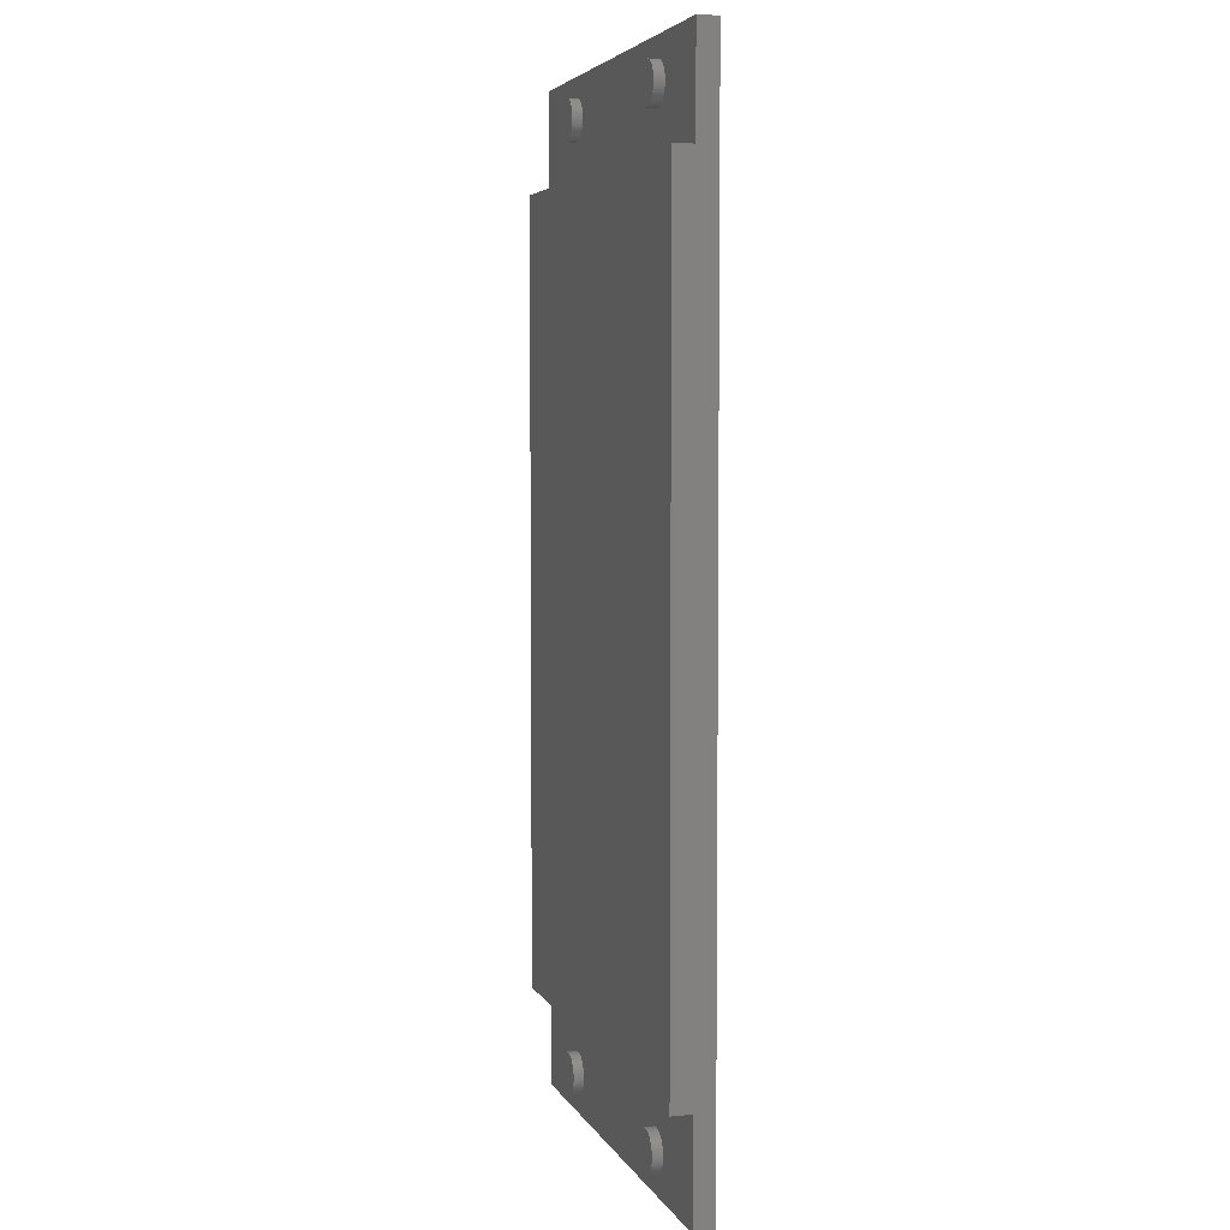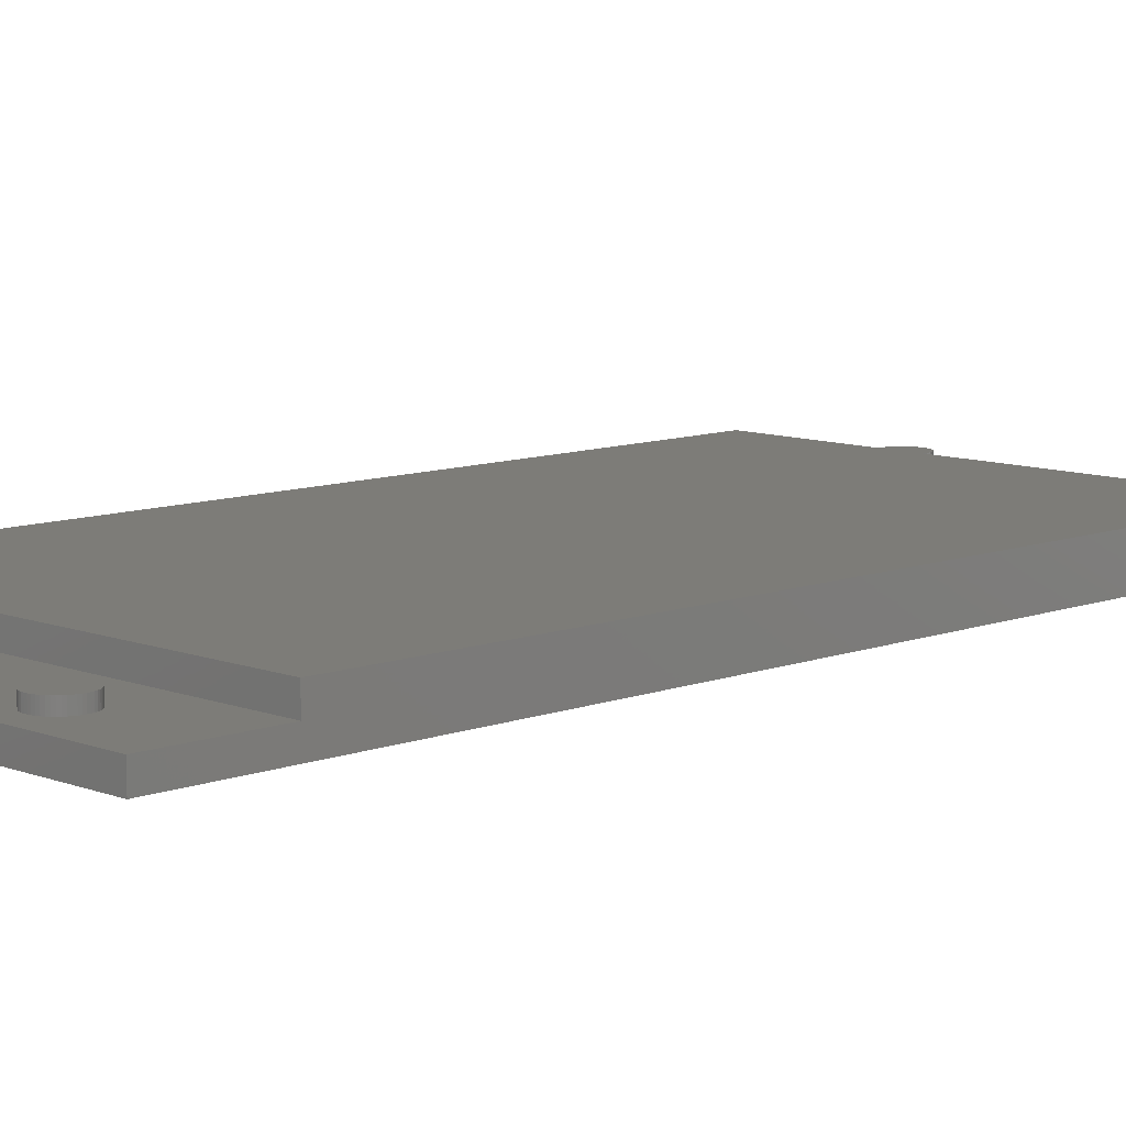
<metadata>
{"format":"stl","ext":"stl","renderer":"f3d","projection":"perspective","resolution":1024,"background":"white","views":[{"elev":4.8,"azim":73.6,"up":"+Y"},{"elev":9.5,"azim":45.3,"up":"+Z"}]}
</metadata>
<code>
# stl→obj: 416 verts, 828 faces
v 0 98 0
v 0 88 2
v 0 98 2
v 0 10 2
v 0 88 4
v 0 0 0
v 0 0 2
v 0 10 4
v 45 10 4
v 45 88 4
v 45 88 2
v 45 98 0
v 45 98 2
v 45 10 2
v 45 0 0
v 45 0 2
v 36.98 4.251 2
v 37 4 2
v 36.94 4.497 2
v 36.86 4.736 2
v 36.75 4.964 2
v 36.62 5.176 2
v 36.46 5.369 2
v 36.27 5.541 2
v 36.07 5.689 2
v 35.85 5.81 2
v 35.62 5.902 2
v 35.37 5.965 2
v 35.13 5.996 2
v 34.87 5.996 2
v 34.63 5.965 2
v 34.38 5.902 2
v 33.02 4.251 2
v 12 4 2
v 33 4 2
v 11.98 4.251 2
v 33.06 4.497 2
v 11.94 4.497 2
v 33.14 4.736 2
v 11.86 4.736 2
v 33.25 4.964 2
v 11.75 4.964 2
v 33.38 5.176 2
v 11.62 5.176 2
v 33.54 5.369 2
v 11.46 5.369 2
v 33.73 5.541 2
v 11.27 5.541 2
v 33.93 5.689 2
v 11.07 5.689 2
v 34.15 5.81 2
v 10.85 5.81 2
v 10.62 5.902 2
v 10.37 5.965 2
v 10.13 5.996 2
v 8.016 4.251 2
v 8.063 4.497 2
v 8.14 4.736 2
v 8.247 4.964 2
v 8.382 5.176 2
v 8.542 5.369 2
v 8.725 5.541 2
v 8.928 5.689 2
v 9.148 5.81 2
v 9.382 5.902 2
v 9.625 5.965 2
v 9.874 5.996 2
v 36.98 3.749 2
v 36.94 3.503 2
v 36.86 3.264 2
v 36.75 3.036 2
v 36.62 2.824 2
v 36.46 2.631 2
v 36.27 2.459 2
v 36.07 2.311 2
v 35.85 2.19 2
v 35.62 2.098 2
v 35.37 2.035 2
v 35.13 2.004 2
v 34.87 2.004 2
v 34.63 2.035 2
v 33.02 3.749 2
v 11.98 3.749 2
v 33.06 3.503 2
v 11.94 3.503 2
v 33.14 3.264 2
v 11.86 3.264 2
v 33.25 3.036 2
v 11.75 3.036 2
v 33.38 2.824 2
v 11.62 2.824 2
v 33.54 2.631 2
v 11.46 2.631 2
v 33.73 2.459 2
v 11.27 2.459 2
v 33.93 2.311 2
v 11.07 2.311 2
v 34.15 2.19 2
v 10.85 2.19 2
v 34.38 2.098 2
v 10.62 2.098 2
v 10.37 2.035 2
v 10.13 2.004 2
v 9.874 2.004 2
v 8 4 2
v 8.016 3.749 2
v 8.063 3.503 2
v 8.14 3.264 2
v 8.247 3.036 2
v 8.382 2.824 2
v 8.542 2.631 2
v 9.625 2.035 2
v 9.382 2.098 2
v 9.148 2.19 2
v 8.928 2.311 2
v 8.725 2.459 2
v 36.98 93.75 2
v 37 94 2
v 36.98 94.25 2
v 36.94 94.5 2
v 36.86 94.74 2
v 36.75 94.96 2
v 36.62 95.18 2
v 36.46 95.37 2
v 36.27 95.54 2
v 36.07 95.69 2
v 35.85 95.81 2
v 35.62 95.9 2
v 35.37 95.96 2
v 35.13 96 2
v 34.87 96 2
v 34.63 95.96 2
v 33.02 94.25 2
v 12 94 2
v 33 94 2
v 11.98 94.25 2
v 33.06 94.5 2
v 11.94 94.5 2
v 33.14 94.74 2
v 11.86 94.74 2
v 33.25 94.96 2
v 11.75 94.96 2
v 33.38 95.18 2
v 11.62 95.18 2
v 33.54 95.37 2
v 11.46 95.37 2
v 33.73 95.54 2
v 11.27 95.54 2
v 33.93 95.69 2
v 11.07 95.69 2
v 34.15 95.81 2
v 10.85 95.81 2
v 34.38 95.9 2
v 10.62 95.9 2
v 10.37 95.96 2
v 10.13 96 2
v 8.016 94.25 2
v 8 94 2
v 8.063 94.5 2
v 8.14 94.74 2
v 8.247 94.96 2
v 8.382 95.18 2
v 8.542 95.37 2
v 8.725 95.54 2
v 8.928 95.69 2
v 9.148 95.81 2
v 9.382 95.9 2
v 9.625 95.96 2
v 9.874 96 2
v 36.94 93.5 2
v 36.86 93.26 2
v 36.75 93.04 2
v 36.62 92.82 2
v 36.46 92.63 2
v 36.27 92.46 2
v 36.07 92.31 2
v 35.85 92.19 2
v 35.62 92.1 2
v 35.37 92.04 2
v 35.13 92 2
v 34.87 92 2
v 34.63 92.04 2
v 34.38 92.1 2
v 33.02 93.75 2
v 11.98 93.75 2
v 33.06 93.5 2
v 11.94 93.5 2
v 33.14 93.26 2
v 11.86 93.26 2
v 33.25 93.04 2
v 11.75 93.04 2
v 33.38 92.82 2
v 11.62 92.82 2
v 33.54 92.63 2
v 11.46 92.63 2
v 33.73 92.46 2
v 11.27 92.46 2
v 33.93 92.31 2
v 11.07 92.31 2
v 34.15 92.19 2
v 10.85 92.19 2
v 10.62 92.1 2
v 10.37 92.04 2
v 10.13 92 2
v 9.874 92 2
v 8.016 93.75 2
v 8.063 93.5 2
v 8.14 93.26 2
v 8.247 93.04 2
v 8.382 92.82 2
v 8.542 92.63 2
v 8.725 92.46 2
v 9.625 92.04 2
v 9.382 92.1 2
v 9.148 92.19 2
v 8.928 92.31 2
v 8.063 4.497 3
v 8.016 4.251 3
v 11.75 4.964 3
v 11.62 5.176 3
v 10.62 5.902 3
v 10.85 5.81 3
v 8.928 5.689 3
v 9.148 5.81 3
v 8.14 4.736 3
v 11.94 3.503 3
v 11.98 3.749 3
v 11.27 5.541 3
v 11.46 5.369 3
v 9.874 5.996 3
v 10.13 5.996 3
v 11.07 5.689 3
v 8 4 3
v 8.382 5.176 3
v 8.247 4.964 3
v 9.382 5.902 3
v 9.625 5.965 3
v 8.542 5.369 3
v 12 4 3
v 11.98 4.251 3
v 11.86 3.264 3
v 8.928 2.311 3
v 8.725 2.459 3
v 10.37 5.965 3
v 11.94 4.497 3
v 11.86 4.736 3
v 11.75 3.036 3
v 11.62 2.824 3
v 11.46 2.631 3
v 11.27 2.459 3
v 11.07 2.311 3
v 10.85 2.19 3
v 10.62 2.098 3
v 10.37 2.035 3
v 10.13 2.004 3
v 9.874 2.004 3
v 9.625 2.035 3
v 9.382 2.098 3
v 9.148 2.19 3
v 8.725 5.541 3
v 8.542 2.631 3
v 8.382 2.824 3
v 8.247 3.036 3
v 8.14 3.264 3
v 8.063 3.503 3
v 8.016 3.749 3
v 37 4 3
v 36.98 4.251 3
v 34.63 5.965 3
v 34.87 5.996 3
v 35.37 2.035 3
v 35.13 2.004 3
v 36.27 5.541 3
v 36.46 5.369 3
v 33.54 5.369 3
v 33.38 5.176 3
v 33.93 5.689 3
v 34.15 5.81 3
v 36.86 4.736 3
v 36.75 4.964 3
v 36.94 4.497 3
v 35.62 5.902 3
v 35.85 5.81 3
v 36.07 5.689 3
v 33.25 4.964 3
v 33.14 4.736 3
v 33.06 4.497 3
v 33.02 4.251 3
v 33.73 5.541 3
v 34.38 5.902 3
v 35.62 2.098 3
v 36.62 5.176 3
v 35.13 5.996 3
v 35.37 5.965 3
v 33 4 3
v 36.98 3.749 3
v 36.94 3.503 3
v 36.86 3.264 3
v 36.75 3.036 3
v 36.62 2.824 3
v 36.46 2.631 3
v 36.27 2.459 3
v 36.07 2.311 3
v 35.85 2.19 3
v 34.87 2.004 3
v 34.63 2.035 3
v 34.38 2.098 3
v 34.15 2.19 3
v 33.93 2.311 3
v 33.73 2.459 3
v 33.54 2.631 3
v 33.38 2.824 3
v 33.25 3.036 3
v 33.14 3.264 3
v 33.06 3.503 3
v 33.02 3.749 3
v 12 94 3
v 11.98 94.25 3
v 9.625 95.96 3
v 9.874 96 3
v 11.27 95.54 3
v 11.46 95.37 3
v 8.542 95.37 3
v 8.382 95.18 3
v 8.928 95.69 3
v 9.148 95.81 3
v 11.86 94.74 3
v 11.75 94.96 3
v 11.94 94.5 3
v 10.62 95.9 3
v 10.85 95.81 3
v 10.13 96 3
v 10.37 95.96 3
v 11.07 95.69 3
v 8.247 94.96 3
v 8.14 94.74 3
v 8.063 94.5 3
v 8.016 94.25 3
v 8 94 3
v 8.016 93.75 3
v 8.725 95.54 3
v 9.382 95.9 3
v 11.98 93.75 3
v 10.62 92.1 3
v 10.37 92.04 3
v 11.62 95.18 3
v 11.62 92.82 3
v 11.75 93.04 3
v 11.94 93.5 3
v 8.063 93.5 3
v 8.14 93.26 3
v 8.247 93.04 3
v 11.07 92.31 3
v 10.85 92.19 3
v 11.86 93.26 3
v 11.46 92.63 3
v 11.27 92.46 3
v 10.13 92 3
v 9.874 92 3
v 9.625 92.04 3
v 9.382 92.1 3
v 9.148 92.19 3
v 8.928 92.31 3
v 8.725 92.46 3
v 8.542 92.63 3
v 8.382 92.82 3
v 33.06 94.5 3
v 33.02 94.25 3
v 36.75 94.96 3
v 36.62 95.18 3
v 35.62 95.9 3
v 35.85 95.81 3
v 33.93 95.69 3
v 34.15 95.81 3
v 33.14 94.74 3
v 36.94 93.5 3
v 36.98 93.75 3
v 36.27 95.54 3
v 36.46 95.37 3
v 36.07 95.69 3
v 33.38 95.18 3
v 33.25 94.96 3
v 34.38 95.9 3
v 34.63 95.96 3
v 33.54 95.37 3
v 37 94 3
v 36.98 94.25 3
v 36.86 93.26 3
v 33.93 92.31 3
v 33.73 92.46 3
v 34.87 96 3
v 35.37 95.96 3
v 35.13 96 3
v 33 94 3
v 33.02 93.75 3
v 33.73 95.54 3
v 33.06 93.5 3
v 33.54 92.63 3
v 35.62 92.1 3
v 35.37 92.04 3
v 36.86 94.74 3
v 36.94 94.5 3
v 36.75 93.04 3
v 36.62 92.82 3
v 36.46 92.63 3
v 36.27 92.46 3
v 36.07 92.31 3
v 35.85 92.19 3
v 35.13 92 3
v 34.87 92 3
v 34.63 92.04 3
v 34.38 92.1 3
v 34.15 92.19 3
v 33.38 92.82 3
v 33.25 93.04 3
v 33.14 93.26 3
f 1 2 3
f 2 4 5
f 1 4 2
f 6 4 1
f 4 6 7
f 5 4 8
f 5 9 10
f 9 5 8
f 10 9 11
f 11 12 13
f 14 11 9
f 11 14 12
f 15 14 16
f 14 15 12
f 12 3 13
f 3 12 1
f 6 12 15
f 12 6 1
f 6 16 7
f 16 6 15
f 17 16 14
f 16 17 18
f 14 19 17
f 14 20 19
f 14 21 20
f 14 22 21
f 14 23 22
f 14 24 23
f 14 25 24
f 14 26 25
f 14 27 26
f 14 28 27
f 14 29 28
f 14 30 29
f 14 31 30
f 14 32 31
f 33 34 35
f 36 33 37
f 38 37 39
f 40 39 41
f 42 41 43
f 44 43 45
f 46 45 47
f 48 47 49
f 50 49 51
f 52 51 32
f 53 32 14
f 33 36 34
f 37 38 36
f 39 40 38
f 41 42 40
f 43 44 42
f 45 46 44
f 47 48 46
f 49 50 48
f 51 52 50
f 32 53 52
f 14 54 53
f 4 54 14
f 54 4 55
f 7 56 4
f 57 4 56
f 58 4 57
f 59 4 58
f 60 4 59
f 61 4 60
f 62 4 61
f 63 4 62
f 64 4 63
f 65 4 64
f 66 4 65
f 67 4 66
f 55 4 67
f 68 16 18
f 69 16 68
f 70 16 69
f 71 16 70
f 72 16 71
f 73 16 72
f 74 16 73
f 75 16 74
f 76 16 75
f 77 16 76
f 78 16 77
f 79 16 78
f 80 16 79
f 81 16 80
f 34 82 35
f 83 82 34
f 82 83 84
f 85 84 83
f 84 85 86
f 87 86 85
f 86 87 88
f 89 88 87
f 88 89 90
f 91 90 89
f 90 91 92
f 93 92 91
f 92 93 94
f 95 94 93
f 94 95 96
f 97 96 95
f 96 97 98
f 99 98 97
f 98 99 100
f 101 100 99
f 100 101 81
f 102 81 101
f 81 102 16
f 7 102 103
f 7 103 104
f 56 7 105
f 105 7 106
f 106 7 107
f 107 7 108
f 108 7 109
f 109 7 110
f 110 7 111
f 102 7 16
f 112 7 104
f 113 7 112
f 114 7 113
f 115 7 114
f 116 7 115
f 111 7 116
f 4 9 8
f 9 4 14
f 117 13 118
f 13 119 118
f 13 120 119
f 13 121 120
f 13 122 121
f 13 123 122
f 13 124 123
f 13 125 124
f 13 126 125
f 13 127 126
f 13 128 127
f 13 129 128
f 13 130 129
f 13 131 130
f 13 132 131
f 133 134 135
f 136 133 137
f 138 137 139
f 140 139 141
f 142 141 143
f 144 143 145
f 146 145 147
f 148 147 149
f 150 149 151
f 152 151 153
f 154 153 132
f 155 132 13
f 133 136 134
f 137 138 136
f 139 140 138
f 141 142 140
f 143 144 142
f 145 146 144
f 147 148 146
f 149 150 148
f 151 152 150
f 153 154 152
f 132 155 154
f 3 155 13
f 155 3 156
f 157 3 158
f 159 3 157
f 160 3 159
f 161 3 160
f 162 3 161
f 163 3 162
f 164 3 163
f 165 3 164
f 166 3 165
f 167 3 166
f 168 3 167
f 169 3 168
f 156 3 169
f 13 117 11
f 170 11 117
f 171 11 170
f 172 11 171
f 173 11 172
f 174 11 173
f 175 11 174
f 176 11 175
f 177 11 176
f 178 11 177
f 179 11 178
f 180 11 179
f 181 11 180
f 182 11 181
f 183 11 182
f 134 184 135
f 185 184 134
f 184 185 186
f 187 186 185
f 186 187 188
f 189 188 187
f 188 189 190
f 191 190 189
f 190 191 192
f 193 192 191
f 192 193 194
f 195 194 193
f 194 195 196
f 197 196 195
f 196 197 198
f 199 198 197
f 198 199 200
f 201 200 199
f 200 201 183
f 202 183 201
f 183 202 11
f 203 11 202
f 2 203 204
f 2 204 205
f 3 206 158
f 2 206 3
f 206 2 207
f 207 2 208
f 208 2 209
f 209 2 210
f 210 2 211
f 211 2 212
f 203 2 11
f 213 2 205
f 214 2 213
f 215 2 214
f 216 2 215
f 212 2 216
f 11 5 10
f 5 11 2
f 56 217 57
f 217 56 218
f 219 44 220
f 44 219 42
f 52 221 222
f 221 52 53
f 64 223 224
f 223 64 63
f 57 225 58
f 225 57 217
f 226 83 227
f 83 226 85
f 46 228 229
f 228 46 48
f 55 230 231
f 230 55 67
f 48 232 228
f 232 48 50
f 105 218 56
f 218 105 233
f 59 234 60
f 234 59 235
f 66 236 237
f 236 66 65
f 60 238 61
f 238 60 234
f 239 36 240
f 36 239 34
f 241 85 226
f 85 241 87
f 116 242 243
f 242 116 115
f 220 46 229
f 46 220 44
f 67 237 230
f 237 67 66
f 53 244 221
f 244 53 54
f 54 231 244
f 231 54 55
f 50 222 232
f 222 50 52
f 240 227 239
f 245 227 240
f 245 226 227
f 246 226 245
f 246 241 226
f 219 241 246
f 219 247 241
f 220 247 219
f 220 248 247
f 229 248 220
f 229 249 248
f 228 249 229
f 228 250 249
f 232 250 228
f 232 251 250
f 222 251 232
f 222 252 251
f 221 252 222
f 221 253 252
f 244 253 221
f 244 254 253
f 231 254 244
f 231 255 254
f 230 255 231
f 230 256 255
f 237 256 230
f 237 257 256
f 236 257 237
f 236 258 257
f 224 258 236
f 224 259 258
f 223 259 224
f 223 242 259
f 260 242 223
f 260 243 242
f 238 243 260
f 238 261 243
f 234 261 238
f 234 262 261
f 235 262 234
f 235 263 262
f 225 263 235
f 225 264 263
f 217 264 225
f 217 265 264
f 218 265 217
f 218 266 265
f 266 218 233
f 58 235 59
f 235 58 225
f 65 224 236
f 224 65 64
f 62 238 260
f 238 62 61
f 63 260 223
f 260 63 62
f 248 89 247
f 89 248 91
f 103 254 255
f 254 103 102
f 111 243 261
f 243 111 116
f 102 253 254
f 253 102 101
f 246 42 219
f 42 246 40
f 245 40 246
f 40 245 38
f 240 38 245
f 38 240 36
f 106 233 105
f 233 106 266
f 227 34 239
f 34 227 83
f 249 91 248
f 91 249 93
f 247 87 241
f 87 247 89
f 115 259 242
f 259 115 114
f 113 257 258
f 257 113 112
f 109 264 108
f 264 109 263
f 108 265 107
f 265 108 264
f 107 266 106
f 266 107 265
f 99 251 252
f 251 99 97
f 101 252 253
f 252 101 99
f 95 249 250
f 249 95 93
f 97 250 251
f 250 97 95
f 111 262 110
f 262 111 261
f 110 263 109
f 263 110 262
f 114 258 259
f 258 114 113
f 112 256 257
f 256 112 104
f 104 255 256
f 255 104 103
f 267 17 268
f 17 267 18
f 30 269 270
f 269 30 31
f 79 271 272
f 271 79 78
f 23 273 274
f 273 23 24
f 43 275 45
f 275 43 276
f 51 277 278
f 277 51 49
f 279 21 280
f 21 279 20
f 268 19 281
f 19 268 17
f 26 282 283
f 282 26 27
f 24 284 273
f 284 24 25
f 39 285 41
f 285 39 286
f 41 276 43
f 276 41 285
f 33 287 37
f 287 33 288
f 47 275 289
f 275 47 45
f 31 290 269
f 290 31 32
f 78 291 271
f 291 78 77
f 281 20 279
f 20 281 19
f 292 23 274
f 23 292 22
f 280 22 292
f 22 280 21
f 28 293 294
f 293 28 29
f 27 294 282
f 294 27 28
f 29 270 293
f 270 29 30
f 25 283 284
f 283 25 26
f 37 286 39
f 286 37 287
f 35 288 33
f 288 35 295
f 268 296 267
f 281 296 268
f 281 297 296
f 279 297 281
f 279 298 297
f 280 298 279
f 280 299 298
f 292 299 280
f 292 300 299
f 274 300 292
f 274 301 300
f 273 301 274
f 273 302 301
f 284 302 273
f 284 303 302
f 283 303 284
f 283 304 303
f 282 304 283
f 282 291 304
f 294 291 282
f 294 271 291
f 293 271 294
f 293 272 271
f 270 272 293
f 270 305 272
f 269 305 270
f 269 306 305
f 290 306 269
f 290 307 306
f 278 307 290
f 278 308 307
f 277 308 278
f 277 309 308
f 289 309 277
f 289 310 309
f 275 310 289
f 275 311 310
f 276 311 275
f 276 312 311
f 285 312 276
f 285 313 312
f 286 313 285
f 286 314 313
f 287 314 286
f 287 315 314
f 288 315 287
f 288 316 315
f 316 288 295
f 49 289 277
f 289 49 47
f 32 278 290
f 278 32 51
f 296 18 267
f 18 296 68
f 301 72 300
f 72 301 73
f 297 68 296
f 68 297 69
f 76 303 304
f 303 76 75
f 82 295 35
f 295 82 316
f 75 302 303
f 302 75 74
f 298 69 297
f 69 298 70
f 299 70 298
f 70 299 71
f 300 71 299
f 71 300 72
f 98 307 308
f 307 98 100
f 100 306 307
f 306 100 81
f 94 309 310
f 309 94 96
f 92 310 311
f 310 92 94
f 90 313 88
f 313 90 312
f 84 316 82
f 316 84 315
f 86 315 84
f 315 86 314
f 88 314 86
f 314 88 313
f 77 304 291
f 304 77 76
f 74 301 302
f 301 74 73
f 96 308 309
f 308 96 98
f 92 312 90
f 312 92 311
f 81 305 306
f 305 81 80
f 80 272 305
f 272 80 79
f 317 136 318
f 136 317 134
f 169 319 320
f 319 169 168
f 146 321 322
f 321 146 148
f 162 323 163
f 323 162 324
f 166 325 326
f 325 166 165
f 327 142 328
f 142 327 140
f 318 138 329
f 138 318 136
f 152 330 331
f 330 152 154
f 155 332 333
f 332 155 156
f 148 334 321
f 334 148 150
f 160 335 161
f 335 160 336
f 161 324 162
f 324 161 335
f 157 337 159
f 337 157 338
f 206 339 158
f 339 206 340
f 164 323 341
f 323 164 163
f 168 342 319
f 342 168 167
f 343 134 317
f 134 343 185
f 203 344 345
f 344 203 202
f 329 140 327
f 140 329 138
f 346 146 322
f 146 346 144
f 328 144 346
f 144 328 142
f 156 320 332
f 320 156 169
f 154 333 330
f 333 154 155
f 150 331 334
f 331 150 152
f 159 336 160
f 336 159 337
f 347 191 348
f 191 347 193
f 349 185 343
f 185 349 187
f 207 340 206
f 340 207 350
f 209 351 208
f 351 209 352
f 201 353 354
f 353 201 199
f 202 354 344
f 354 202 201
f 318 343 317
f 329 343 318
f 329 349 343
f 327 349 329
f 327 355 349
f 328 355 327
f 328 348 355
f 346 348 328
f 346 347 348
f 322 347 346
f 322 356 347
f 321 356 322
f 321 357 356
f 334 357 321
f 334 353 357
f 331 353 334
f 331 354 353
f 330 354 331
f 330 344 354
f 333 344 330
f 333 345 344
f 332 345 333
f 332 358 345
f 320 358 332
f 320 359 358
f 319 359 320
f 319 360 359
f 342 360 319
f 342 361 360
f 326 361 342
f 326 362 361
f 325 362 326
f 325 363 362
f 341 363 325
f 341 364 363
f 323 364 341
f 323 365 364
f 324 365 323
f 324 366 365
f 335 366 324
f 335 352 366
f 336 352 335
f 336 351 352
f 337 351 336
f 337 350 351
f 338 350 337
f 338 340 350
f 340 338 339
f 158 338 157
f 338 158 339
f 165 341 325
f 341 165 164
f 167 326 342
f 326 167 166
f 199 357 353
f 357 199 197
f 356 193 347
f 193 356 195
f 348 189 355
f 189 348 191
f 355 187 349
f 187 355 189
f 215 361 362
f 361 215 214
f 212 363 364
f 363 212 216
f 211 364 365
f 364 211 212
f 210 352 209
f 352 210 366
f 208 350 207
f 350 208 351
f 197 356 357
f 356 197 195
f 204 345 358
f 345 204 203
f 214 360 361
f 360 214 213
f 216 362 363
f 362 216 215
f 211 366 210
f 366 211 365
f 213 359 360
f 359 213 205
f 205 358 359
f 358 205 204
f 133 367 137
f 367 133 368
f 369 123 370
f 123 369 122
f 127 371 372
f 371 127 128
f 151 373 374
f 373 151 149
f 137 375 139
f 375 137 367
f 376 117 377
f 117 376 170
f 124 378 379
f 378 124 125
f 125 380 378
f 380 125 126
f 141 381 143
f 381 141 382
f 132 383 384
f 383 132 153
f 143 385 145
f 385 143 381
f 386 119 387
f 119 386 118
f 388 170 376
f 170 388 171
f 196 389 390
f 389 196 198
f 370 124 379
f 124 370 123
f 131 384 391
f 384 131 132
f 128 392 371
f 392 128 129
f 129 393 392
f 393 129 130
f 126 372 380
f 372 126 127
f 184 394 135
f 394 184 395
f 139 382 141
f 382 139 375
f 153 374 383
f 374 153 151
f 147 385 396
f 385 147 145
f 149 396 373
f 396 149 147
f 377 118 386
f 118 377 117
f 186 395 184
f 395 186 397
f 194 390 398
f 390 194 196
f 179 399 400
f 399 179 178
f 401 122 369
f 122 401 121
f 402 121 401
f 121 402 120
f 387 120 402
f 120 387 119
f 130 391 393
f 391 130 131
f 387 377 386
f 402 377 387
f 402 376 377
f 401 376 402
f 401 388 376
f 369 388 401
f 369 403 388
f 370 403 369
f 370 404 403
f 379 404 370
f 379 405 404
f 378 405 379
f 378 406 405
f 380 406 378
f 380 407 406
f 372 407 380
f 372 408 407
f 371 408 372
f 371 399 408
f 392 399 371
f 392 400 399
f 393 400 392
f 393 409 400
f 391 409 393
f 391 410 409
f 384 410 391
f 384 411 410
f 383 411 384
f 383 412 411
f 374 412 383
f 374 413 412
f 373 413 374
f 373 389 413
f 396 389 373
f 396 390 389
f 385 390 396
f 385 398 390
f 381 398 385
f 381 414 398
f 382 414 381
f 382 415 414
f 375 415 382
f 375 416 415
f 367 416 375
f 367 397 416
f 368 397 367
f 368 395 397
f 395 368 394
f 135 368 133
f 368 135 394
f 405 173 404
f 173 405 174
f 403 171 388
f 171 403 172
f 198 413 389
f 413 198 200
f 190 416 188
f 416 190 415
f 188 397 186
f 397 188 416
f 177 407 408
f 407 177 176
f 178 408 399
f 408 178 177
f 175 405 406
f 405 175 174
f 176 406 407
f 406 176 175
f 404 172 403
f 172 404 173
f 180 400 409
f 400 180 179
f 183 411 412
f 411 183 182
f 194 414 192
f 414 194 398
f 192 415 190
f 415 192 414
f 200 412 413
f 412 200 183
f 182 410 411
f 410 182 181
f 181 409 410
f 409 181 180

</code>
